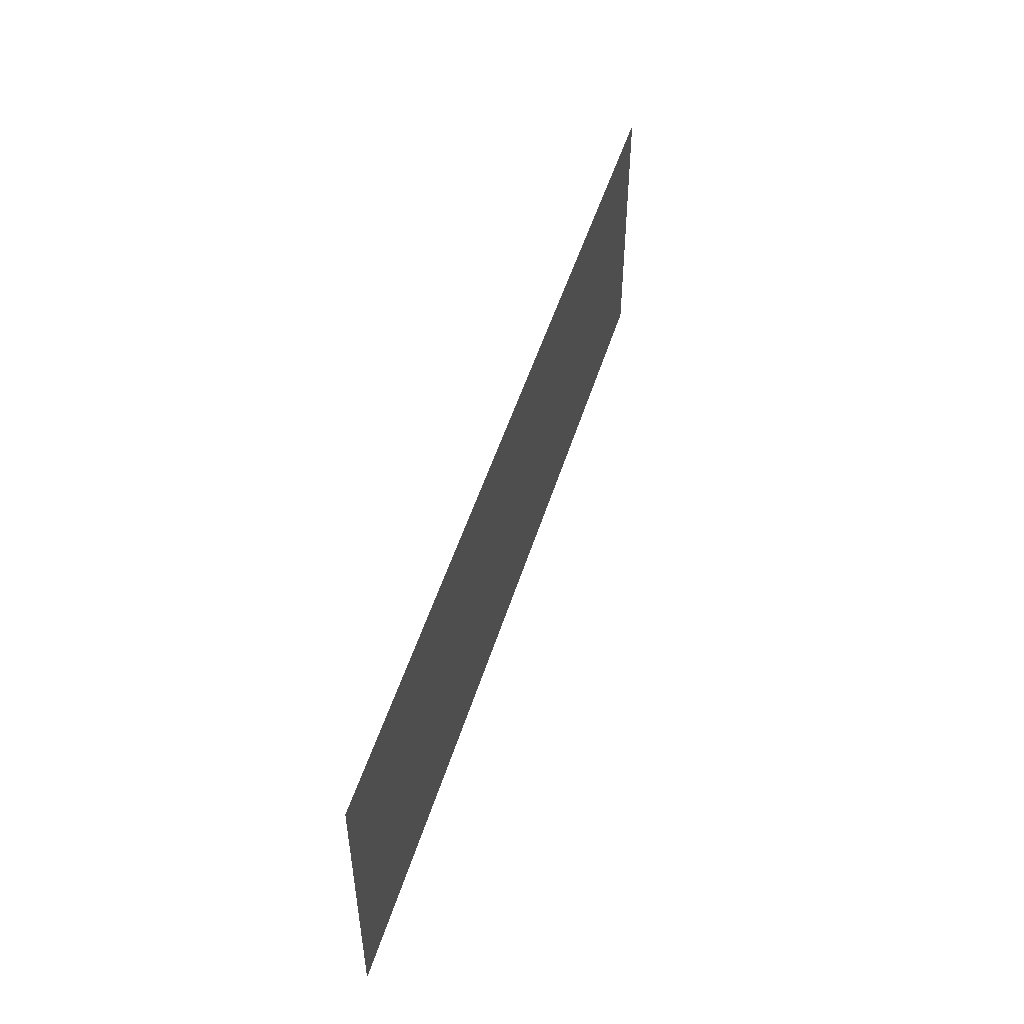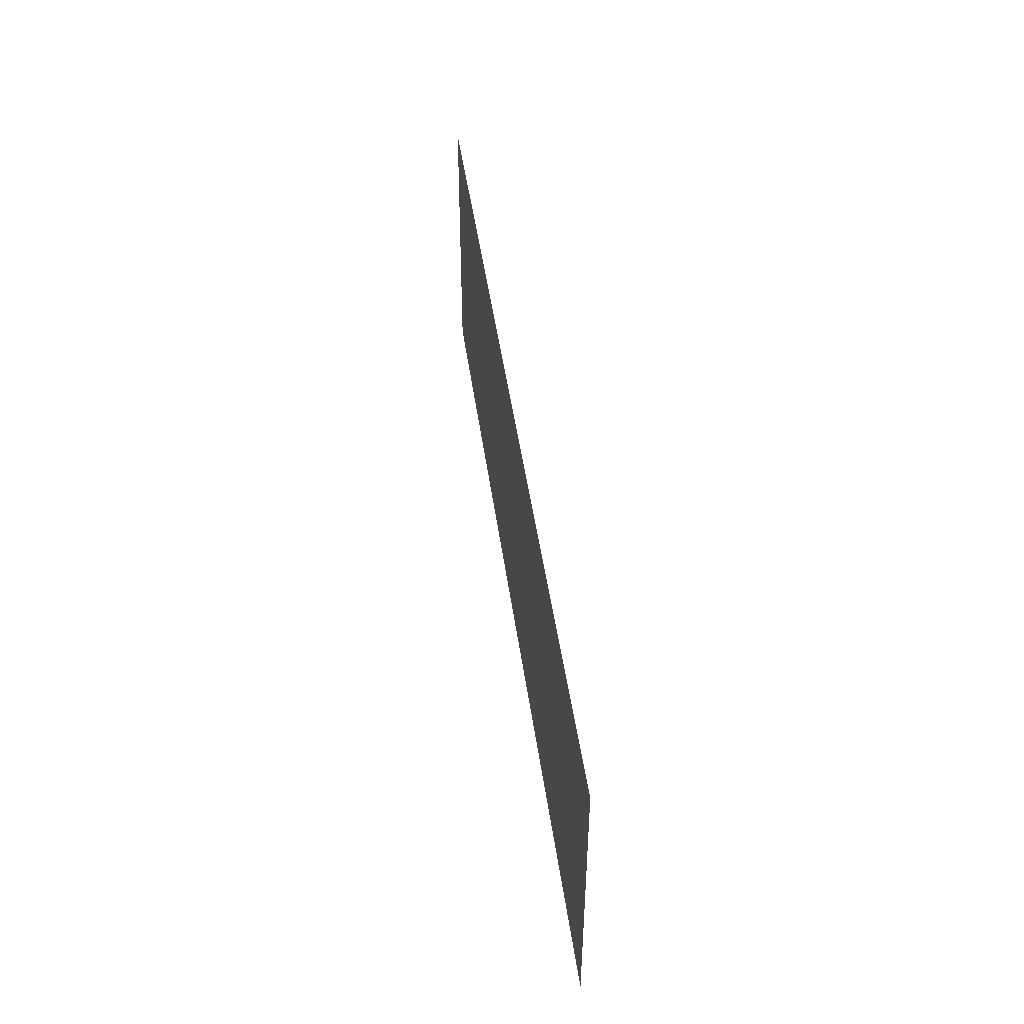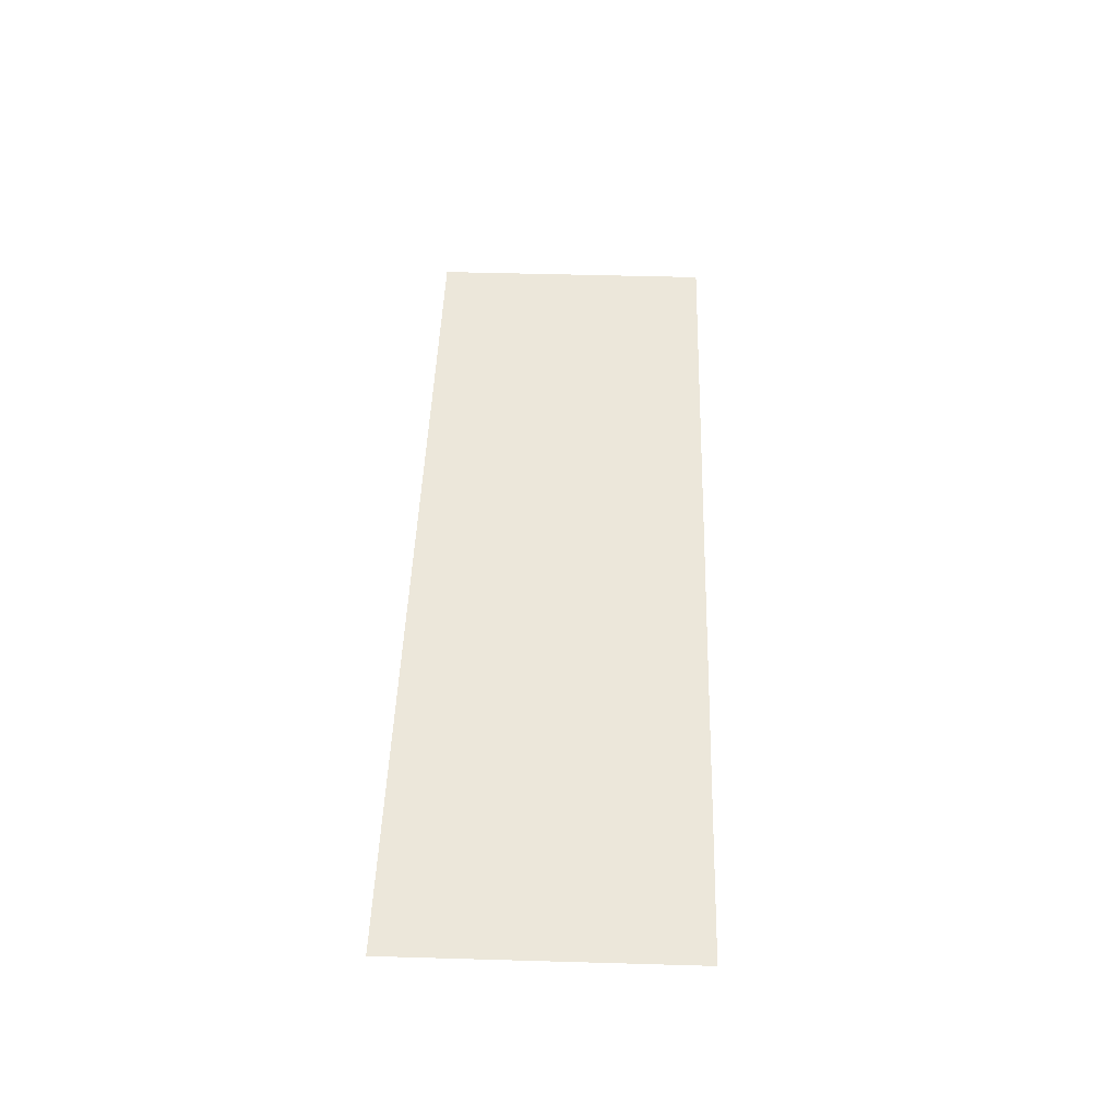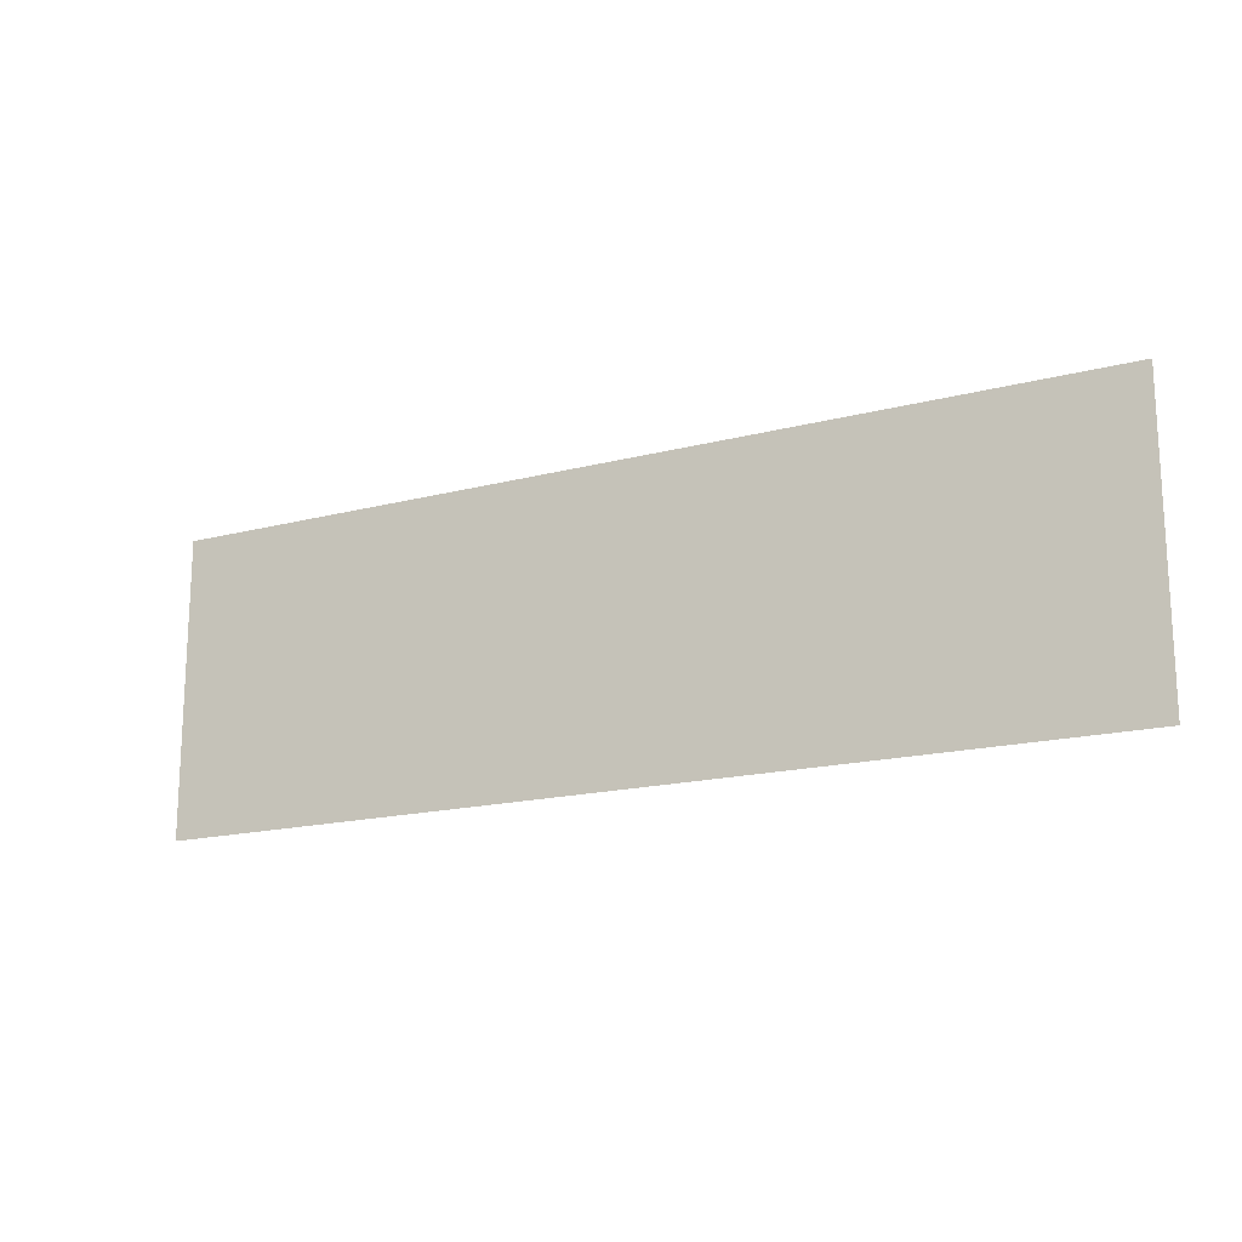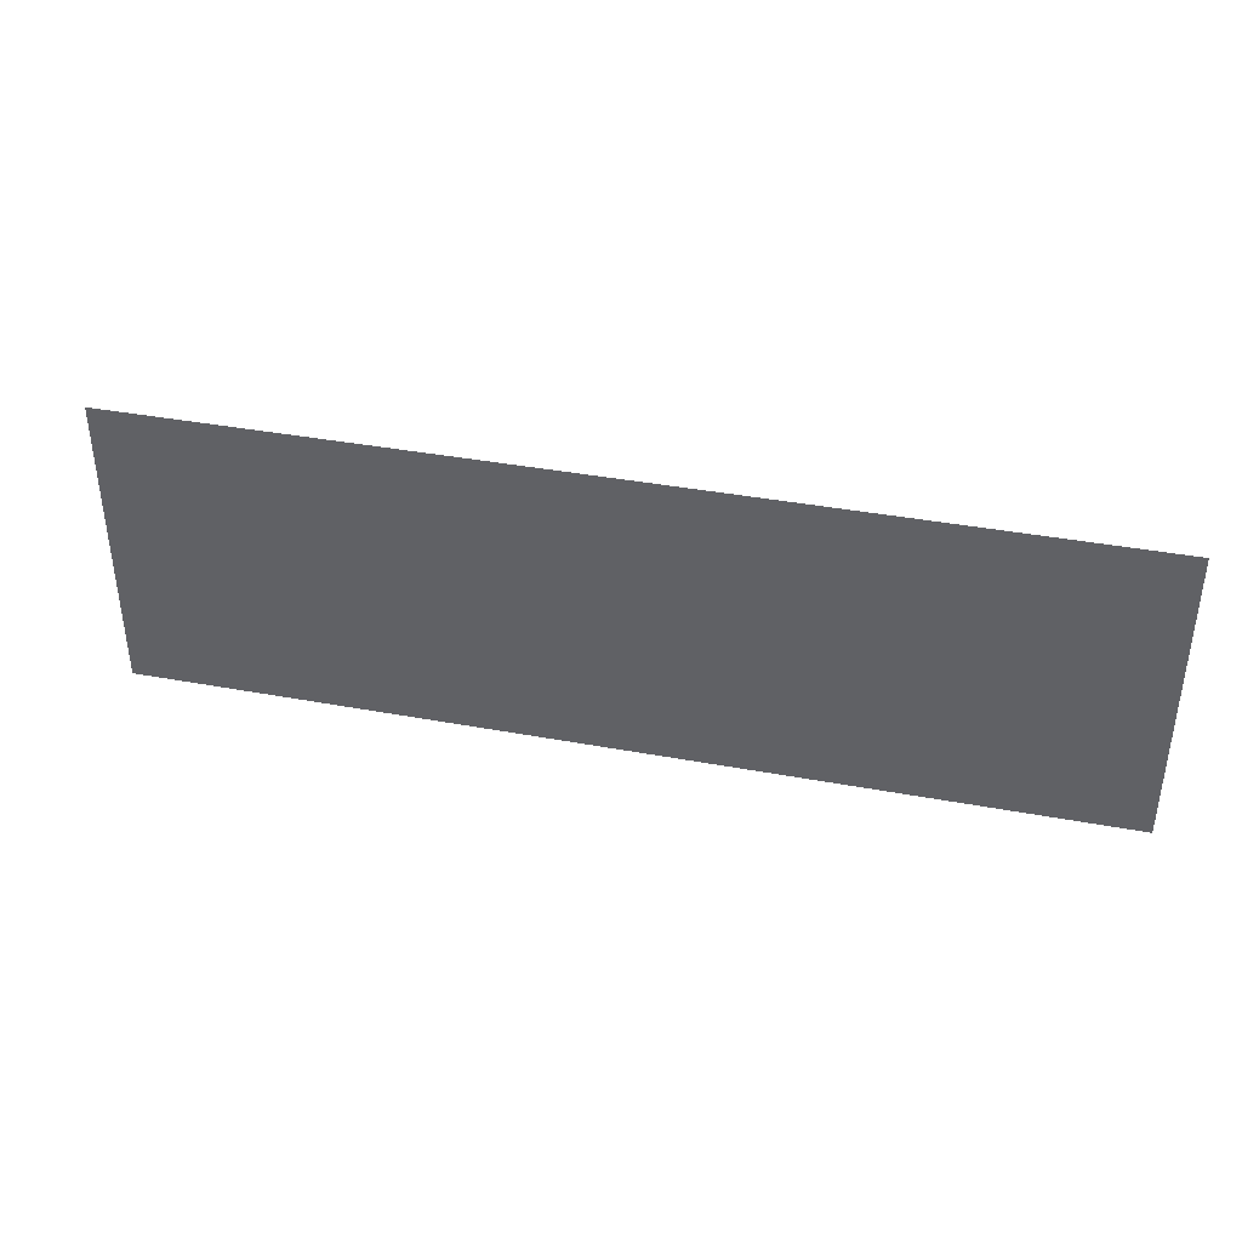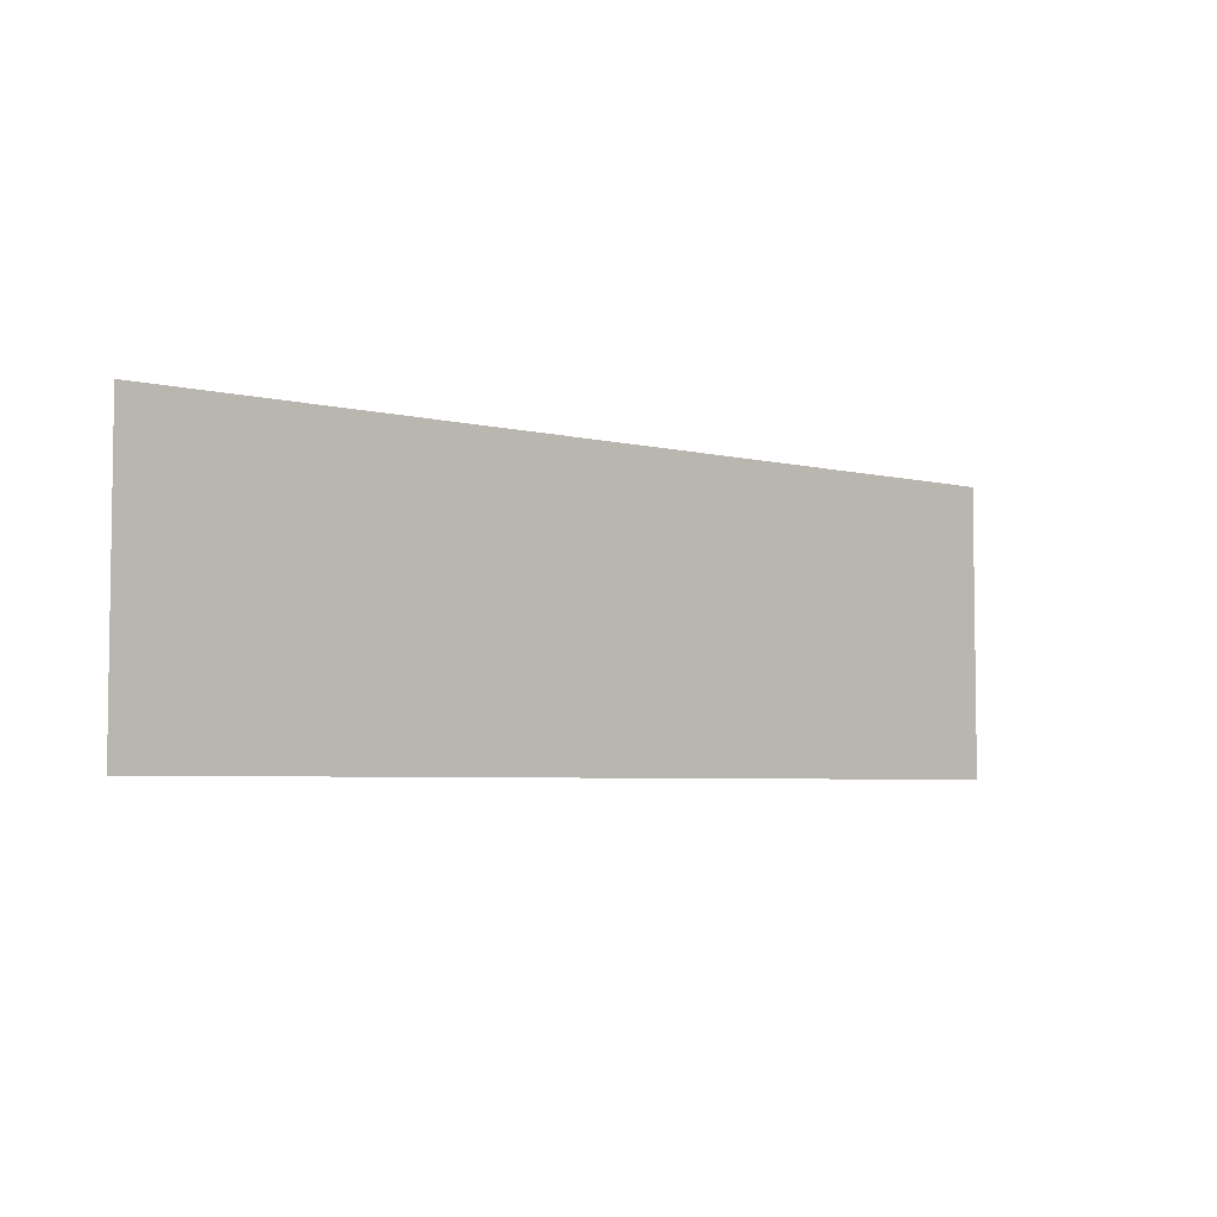
<metadata>
{"format":"obj","ext":"obj","renderer":"f3d","projection":"perspective","resolution":1024,"background":"white","views":[{"elev":49.8,"azim":101.9,"up":"+Y"},{"elev":45.7,"azim":-102.7,"up":"+Y"},{"elev":51.0,"azim":91.8,"up":"+Z"},{"elev":-16.9,"azim":22.9,"up":"+Y"},{"elev":38.5,"azim":-171.8,"up":"+Y"},{"elev":-4.8,"azim":136.8,"up":"+Y"}]}
</metadata>
<code>
v -47 -26 -1.75
v -47 10 -1.75
v 67 -26 8.224
v 67 10 8.224
o stadium_grass
f 1 3 2
f 2 3 4

</code>
